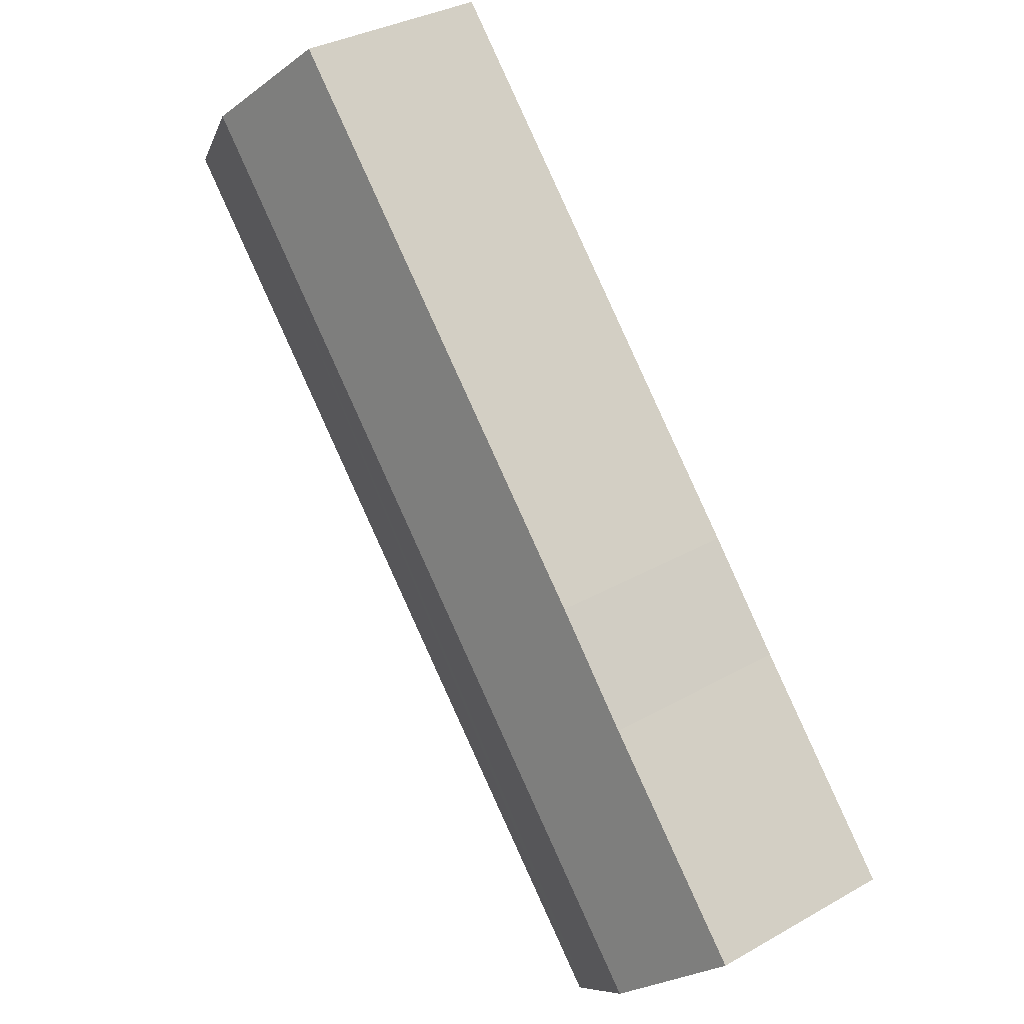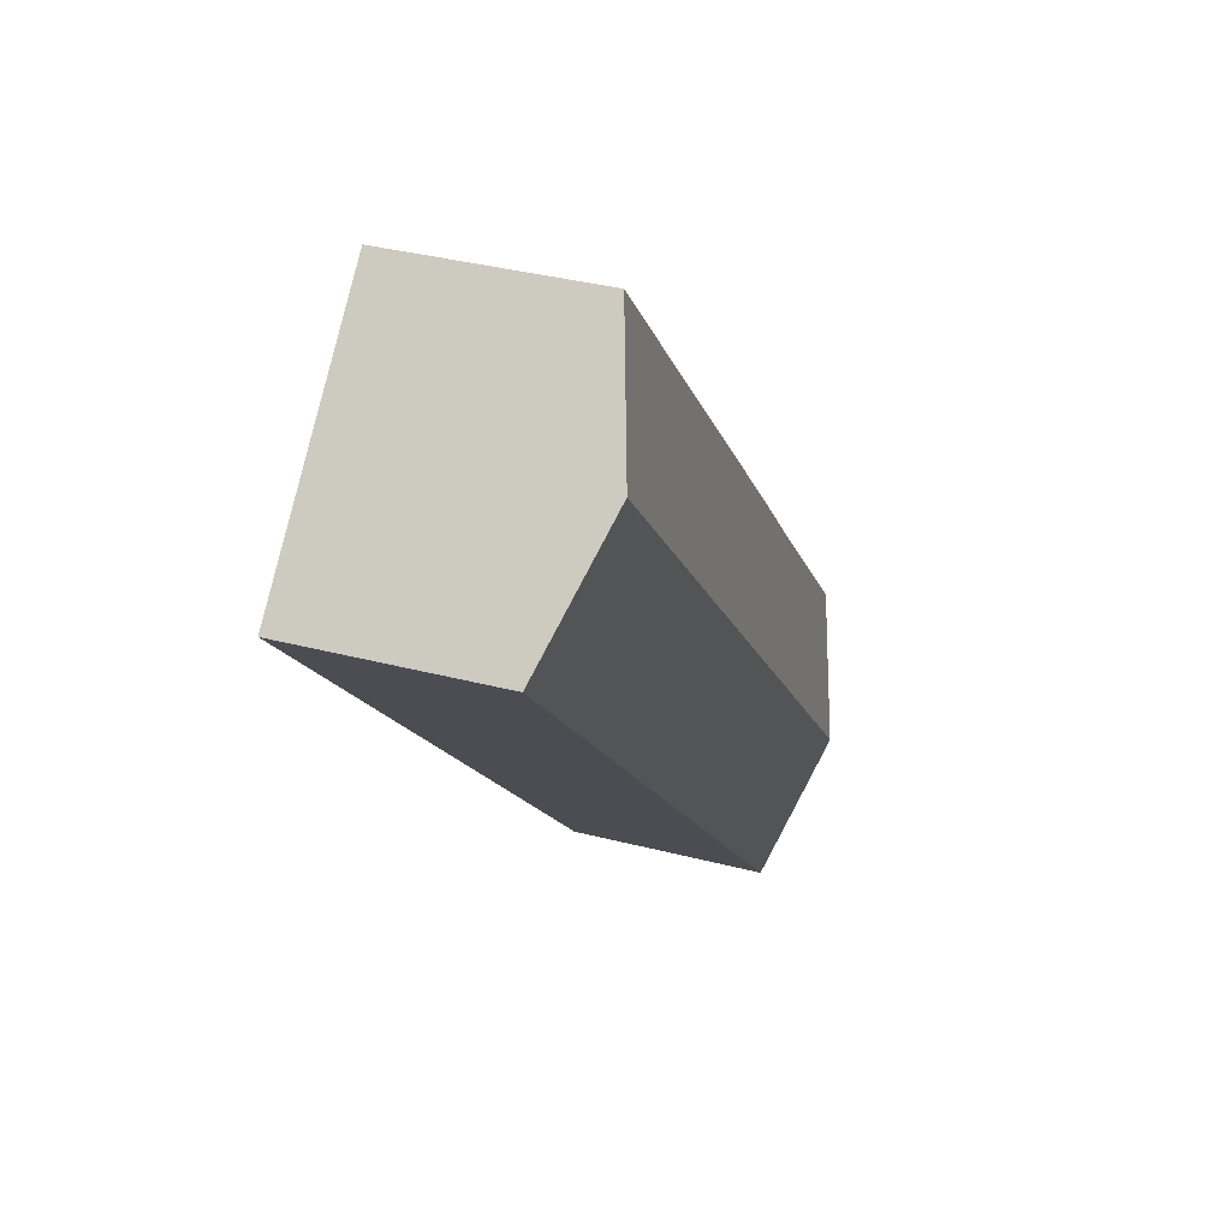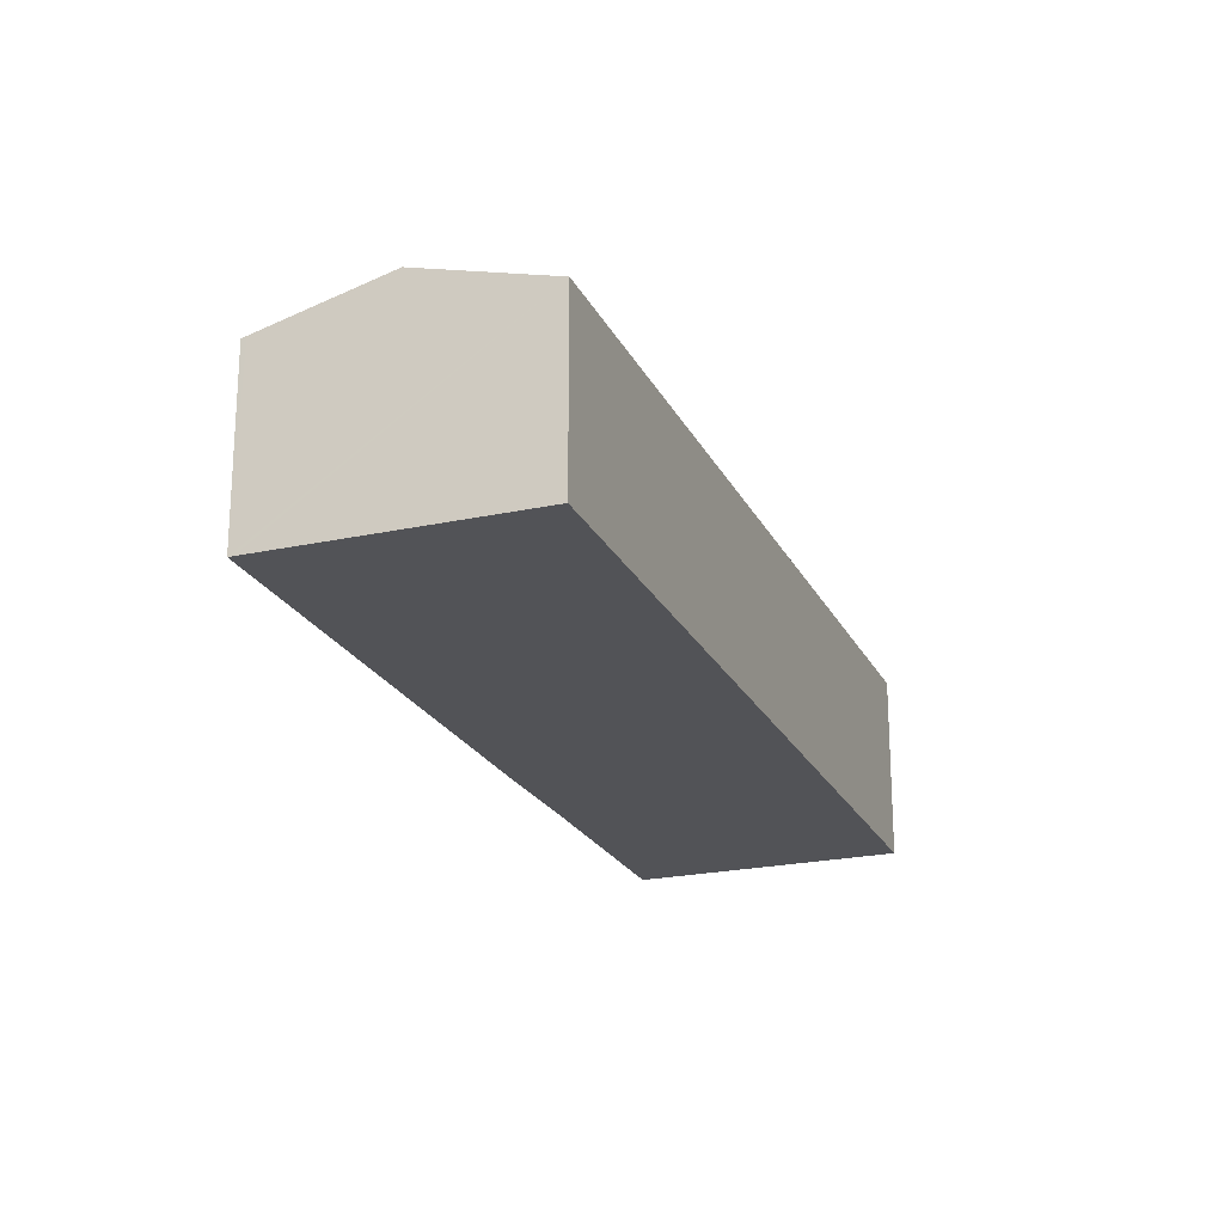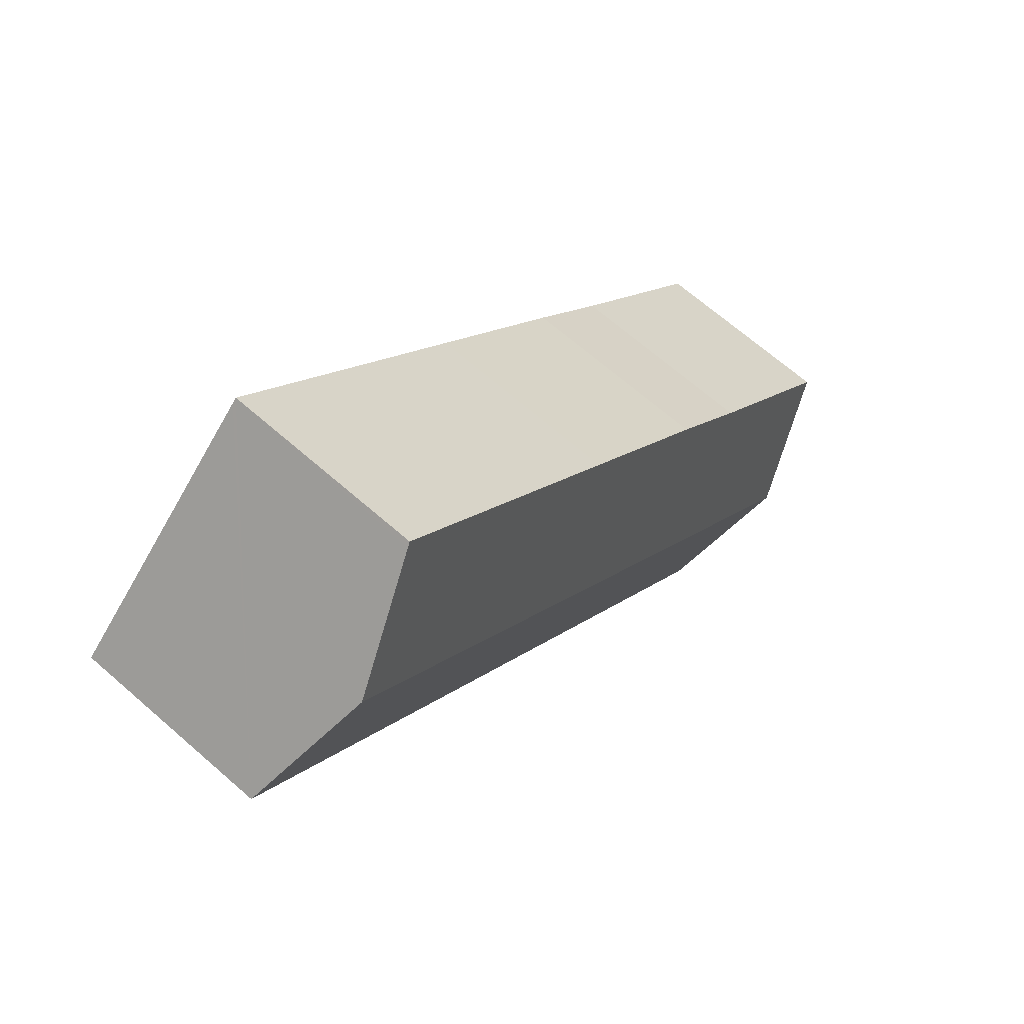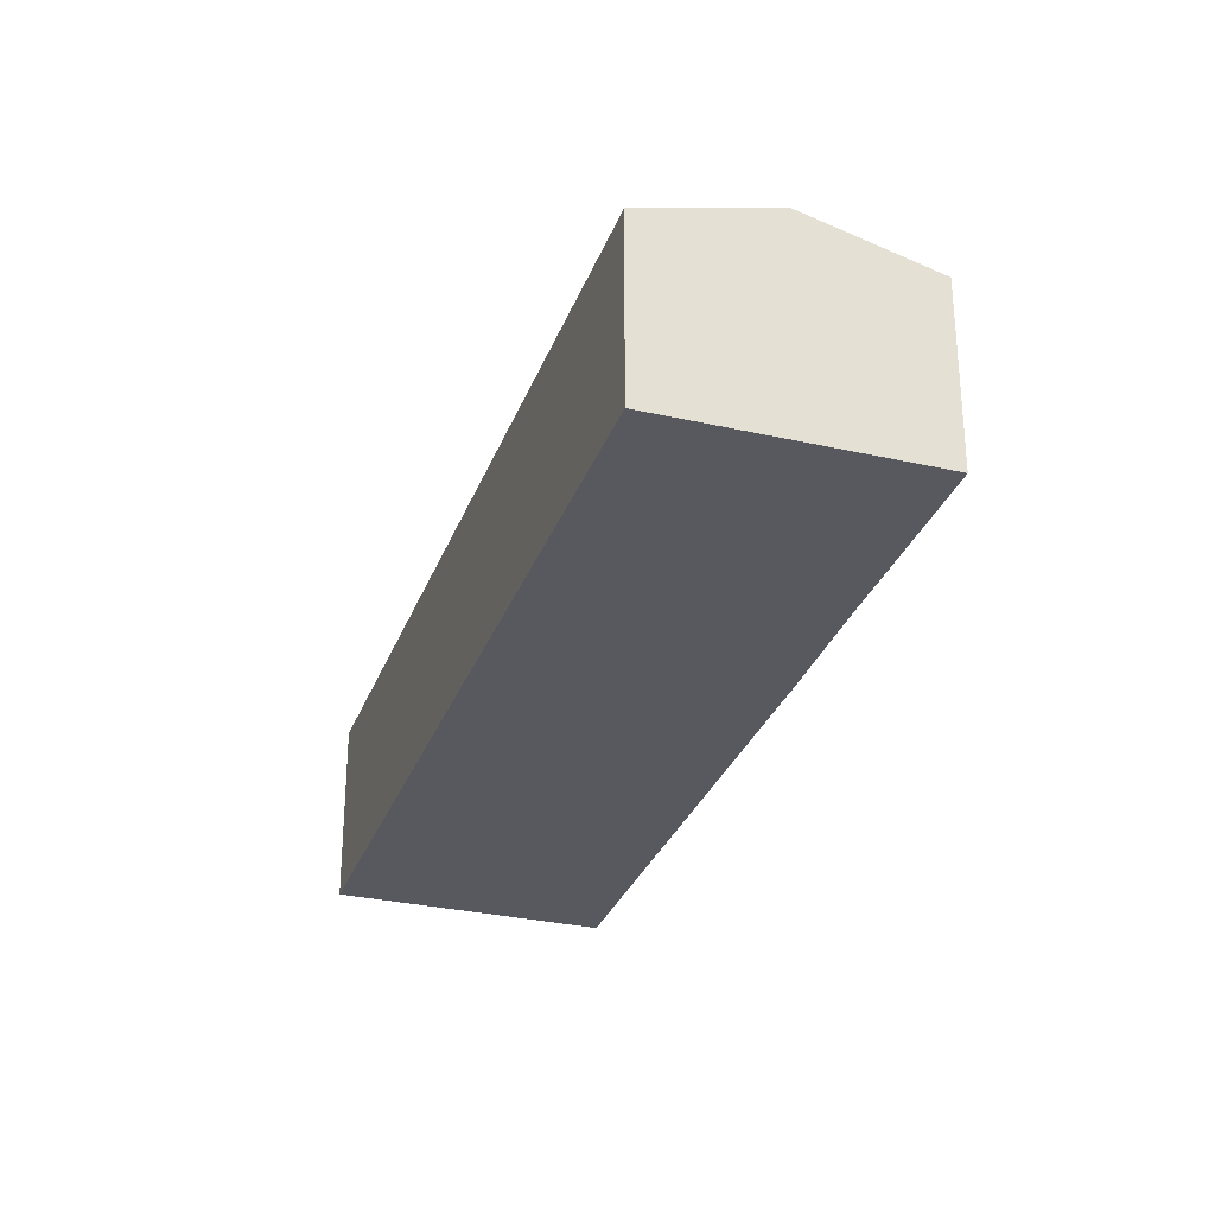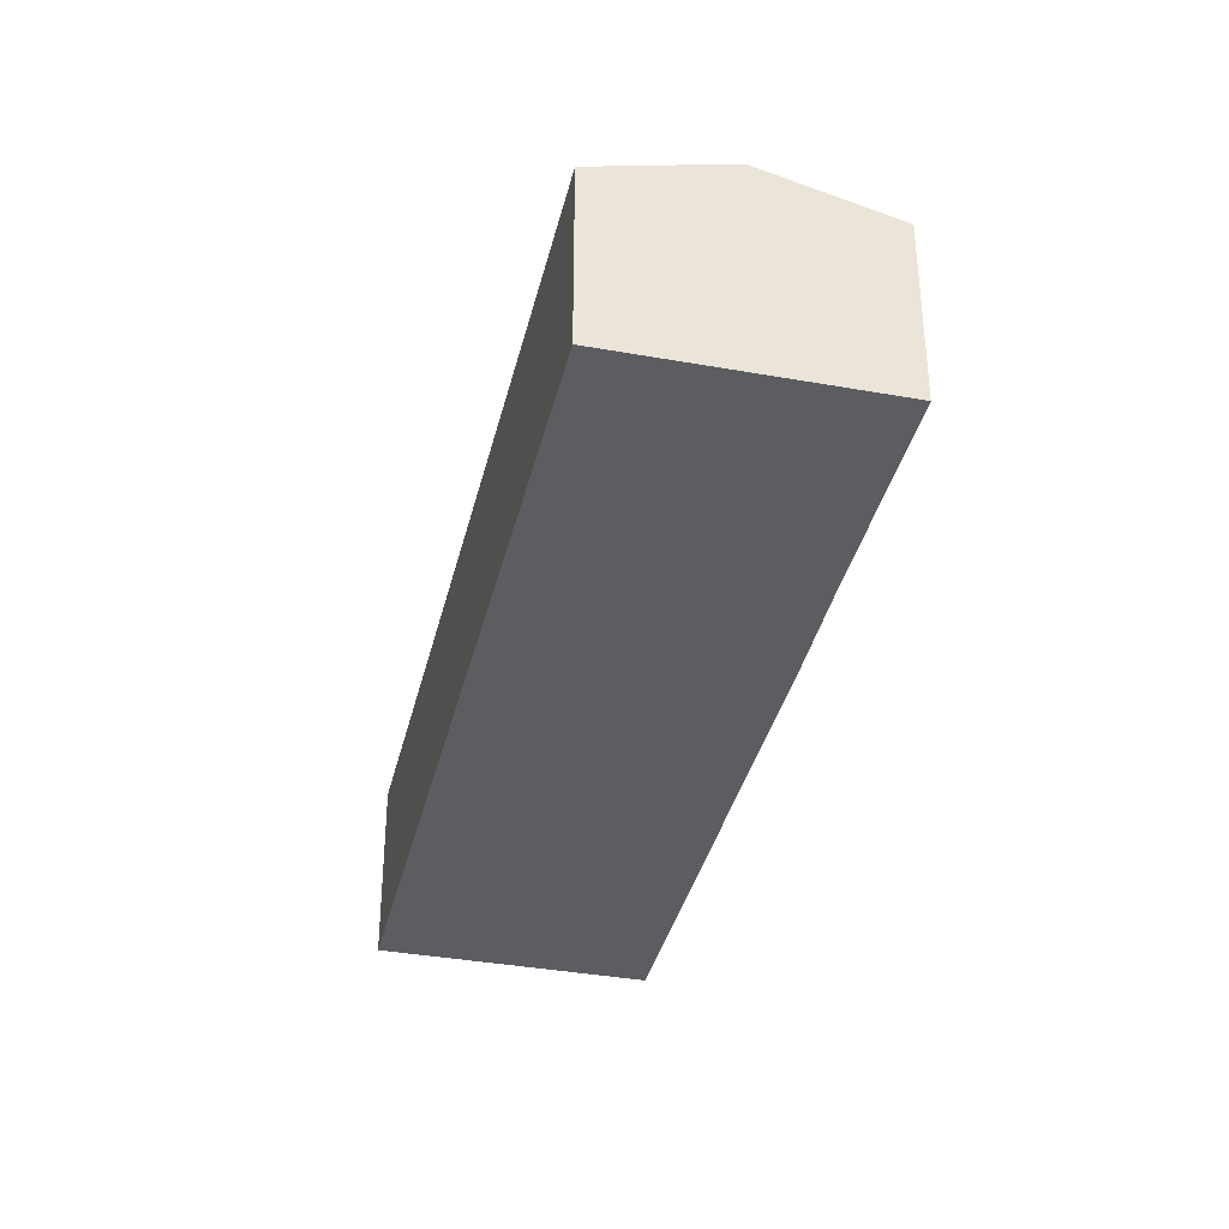
<metadata>
{"format":"obj","ext":"obj","renderer":"f3d","projection":"perspective","resolution":1024,"background":"white","views":[{"elev":33.5,"azim":-127.9,"up":"+Z"},{"elev":36.6,"azim":108.6,"up":"+Z"},{"elev":-22.4,"azim":63.0,"up":"+Y"},{"elev":67.4,"azim":131.3,"up":"+Z"},{"elev":-30.4,"azim":-155.9,"up":"+Y"},{"elev":-36.9,"azim":-150.7,"up":"+Y"}]}
</metadata>
<code>
v  19.91 6.182 16.2
v  5.307 5.294 -4.844
v  2.812 6.182 -2.567
v  5.637 5.177 -5.145
v  22.75 5.169 13.6
v  17.2 5.218 18.68
v  14.88 5.178 16.36
v  17.09 5.179 18.78
v  10.44 5.175 11.5
v  6.556 5.173 7.247
v  4.34 5.184 4.754
v  0 5.182 3.173e-16
v  0 0 0
v  4.34 -2.911e-16 4.754
v  6.556 -4.438e-16 7.247
v  10.44 -7.044e-16 11.5
v  14.88 -1.002e-15 16.36
v  17.09 -1.15e-15 18.78
v  17.2 -1.144e-15 18.68
v  19.91 -9.92e-16 16.2
v  22.75 -8.329e-16 13.6
v  5.637 3.15e-16 -5.145
v  5.307 2.966e-16 -4.844
v  2.812 1.572e-16 -2.567
g defaultobject
f 1 2 3
f 2 1 4
f 4 1 5
f 6 7 8
f 7 6 1
f 7 1 3
f 7 3 9
f 9 3 10
f 10 3 11
f 11 3 12
f 13 11 12
f 11 13 14
f 11 14 10
f 10 14 15
f 10 15 9
f 9 15 16
f 9 16 7
f 7 16 17
f 7 17 8
f 8 17 18
f 18 6 8
f 6 18 1
f 1 18 5
f 5 18 19
f 5 19 20
f 5 20 21
f 5 22 4
f 22 5 21
f 22 2 4
f 2 22 3
f 3 22 12
f 12 22 23
f 12 23 24
f 12 24 13
f 18 20 19
f 20 18 17
f 20 17 21
f 21 17 22
f 22 17 16
f 22 16 15
f 22 15 14
f 22 14 13
f 22 13 24
f 22 24 23

</code>
